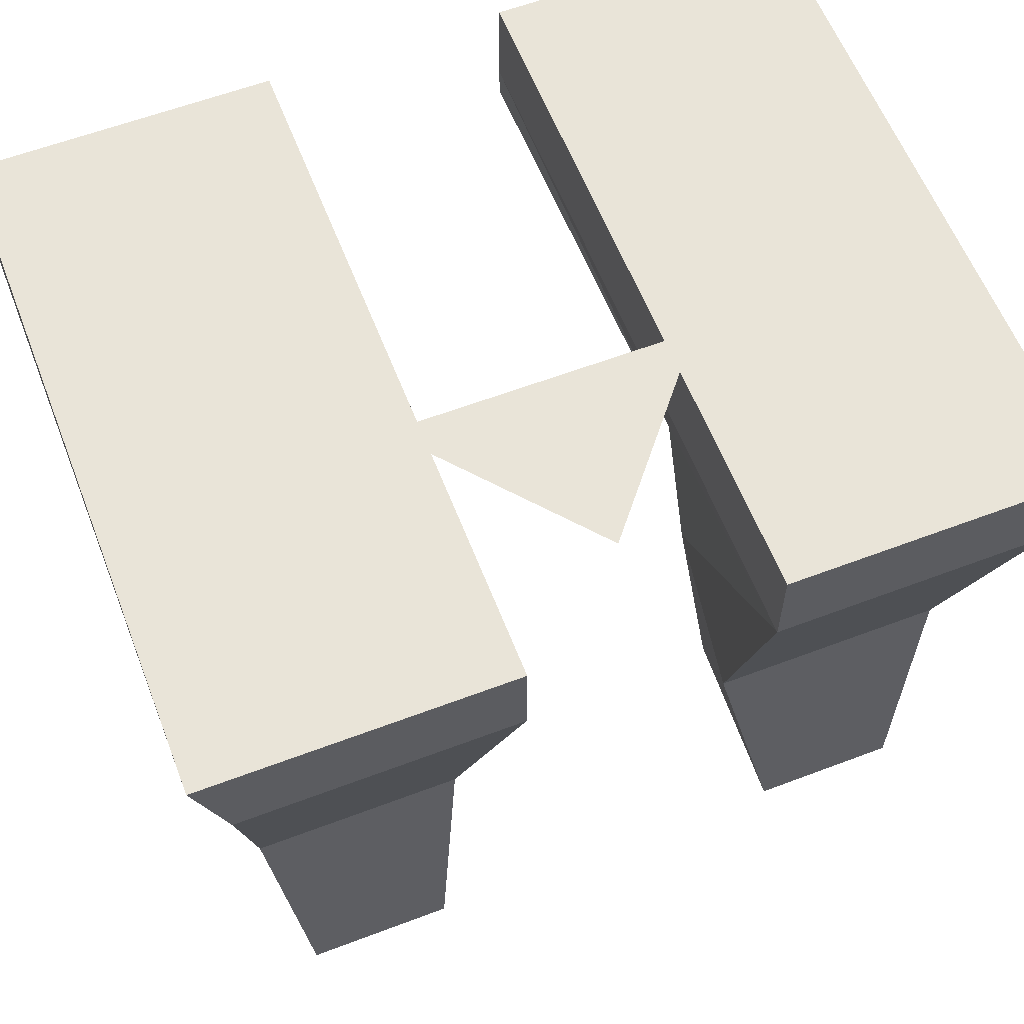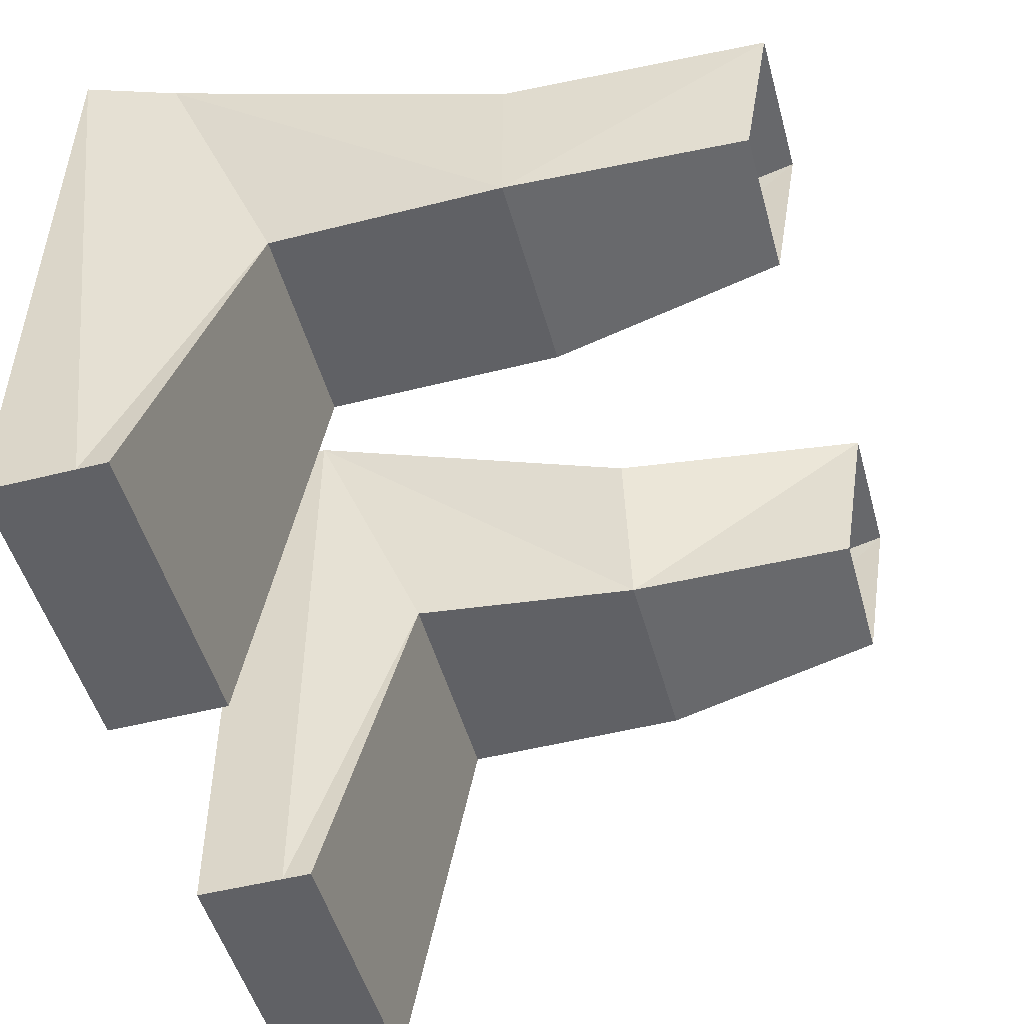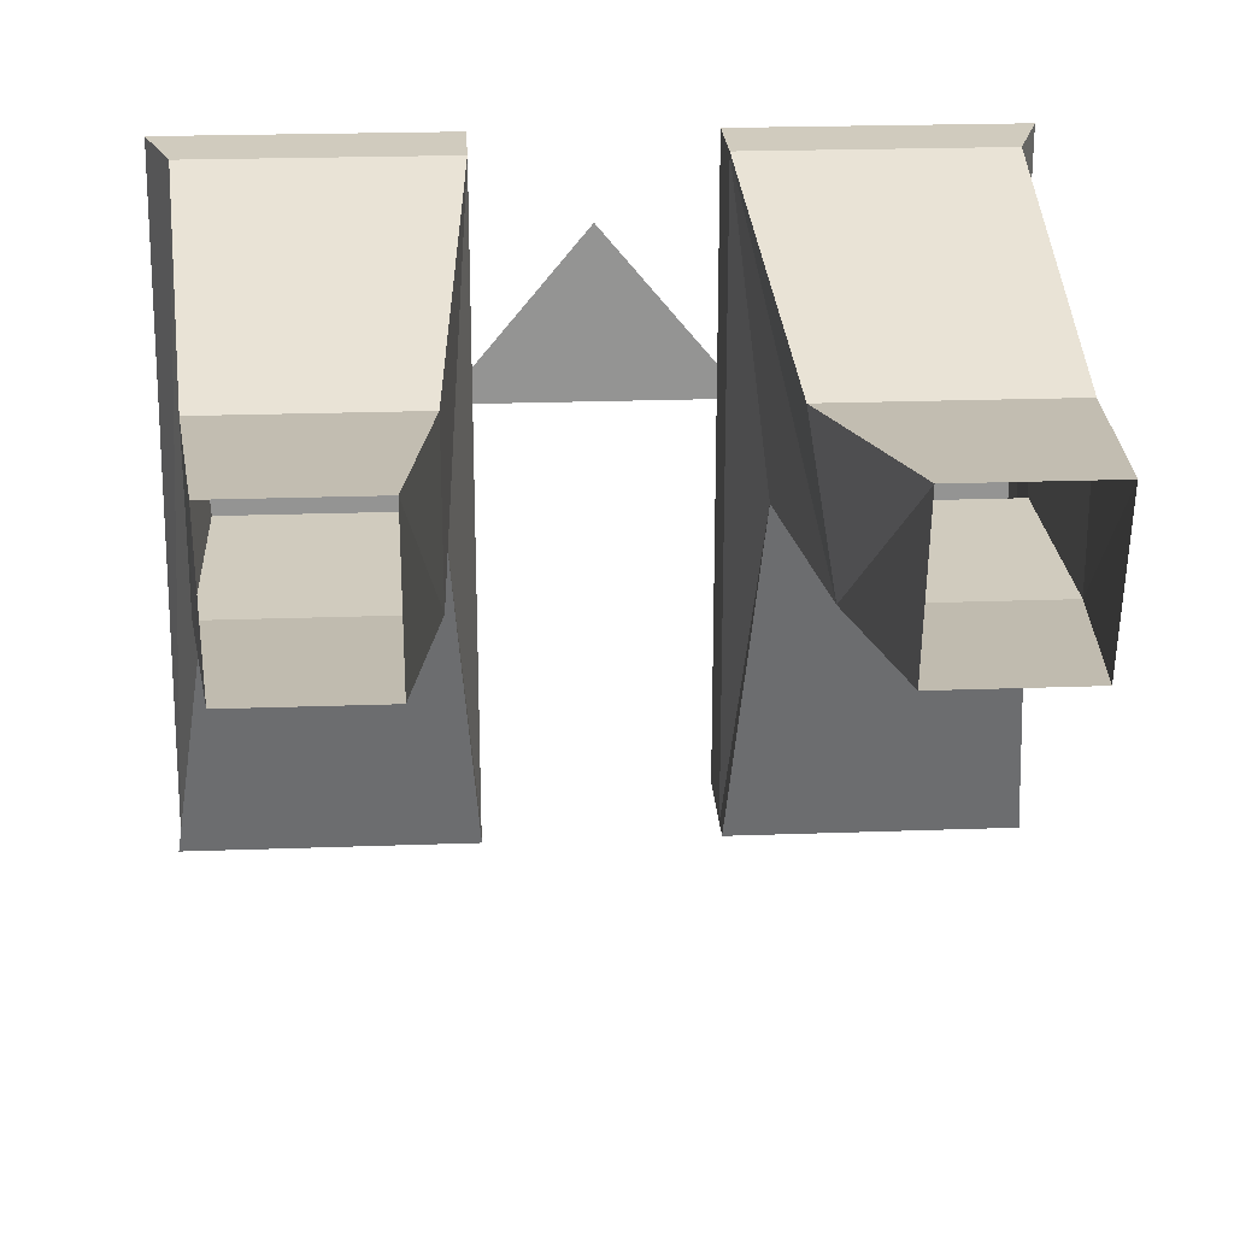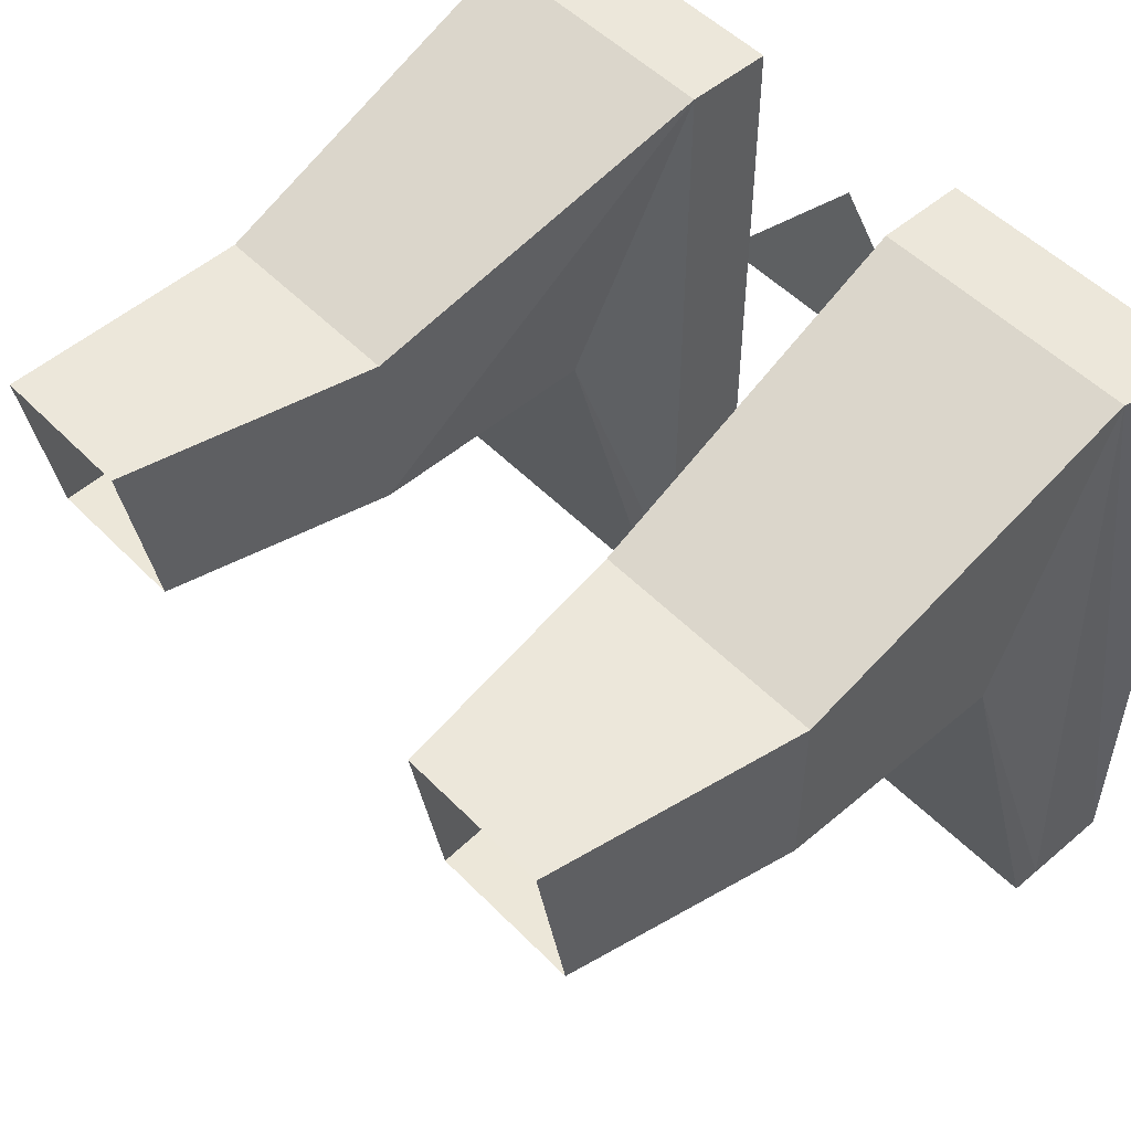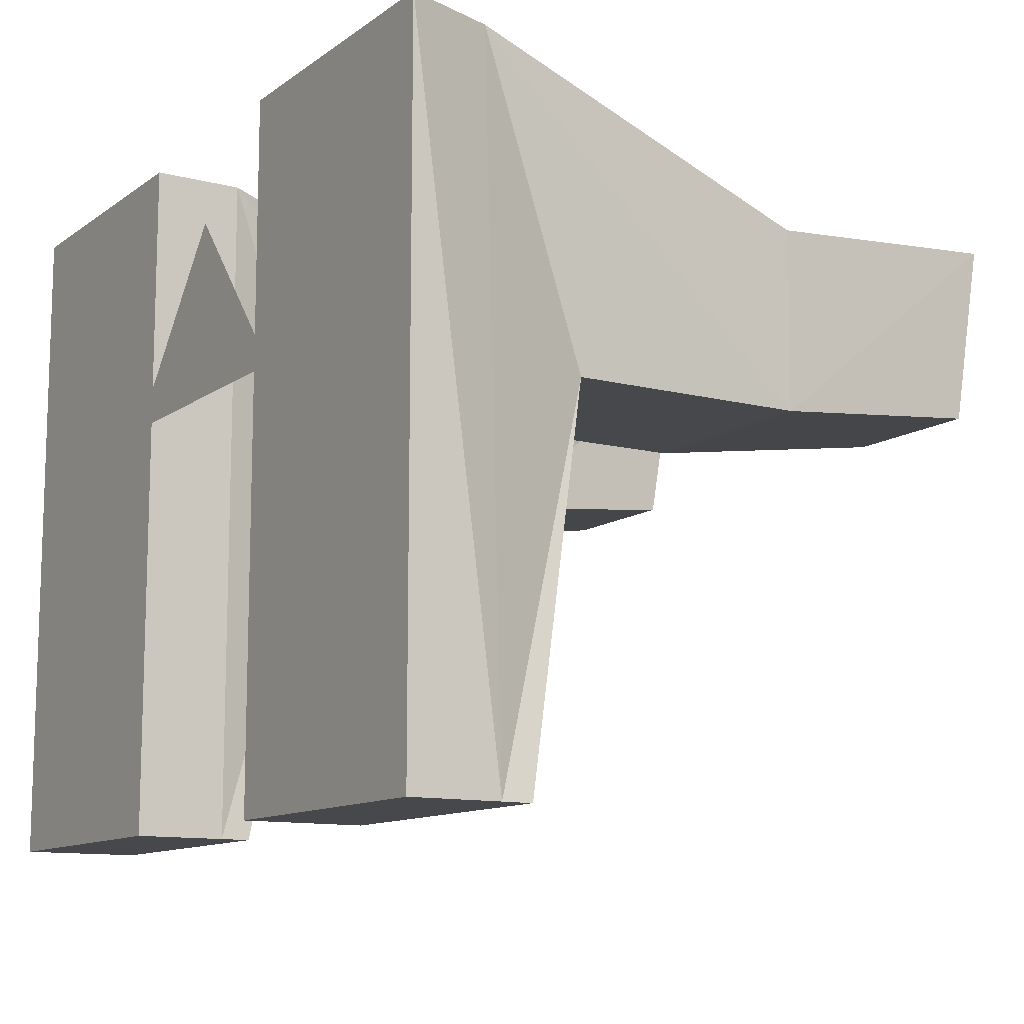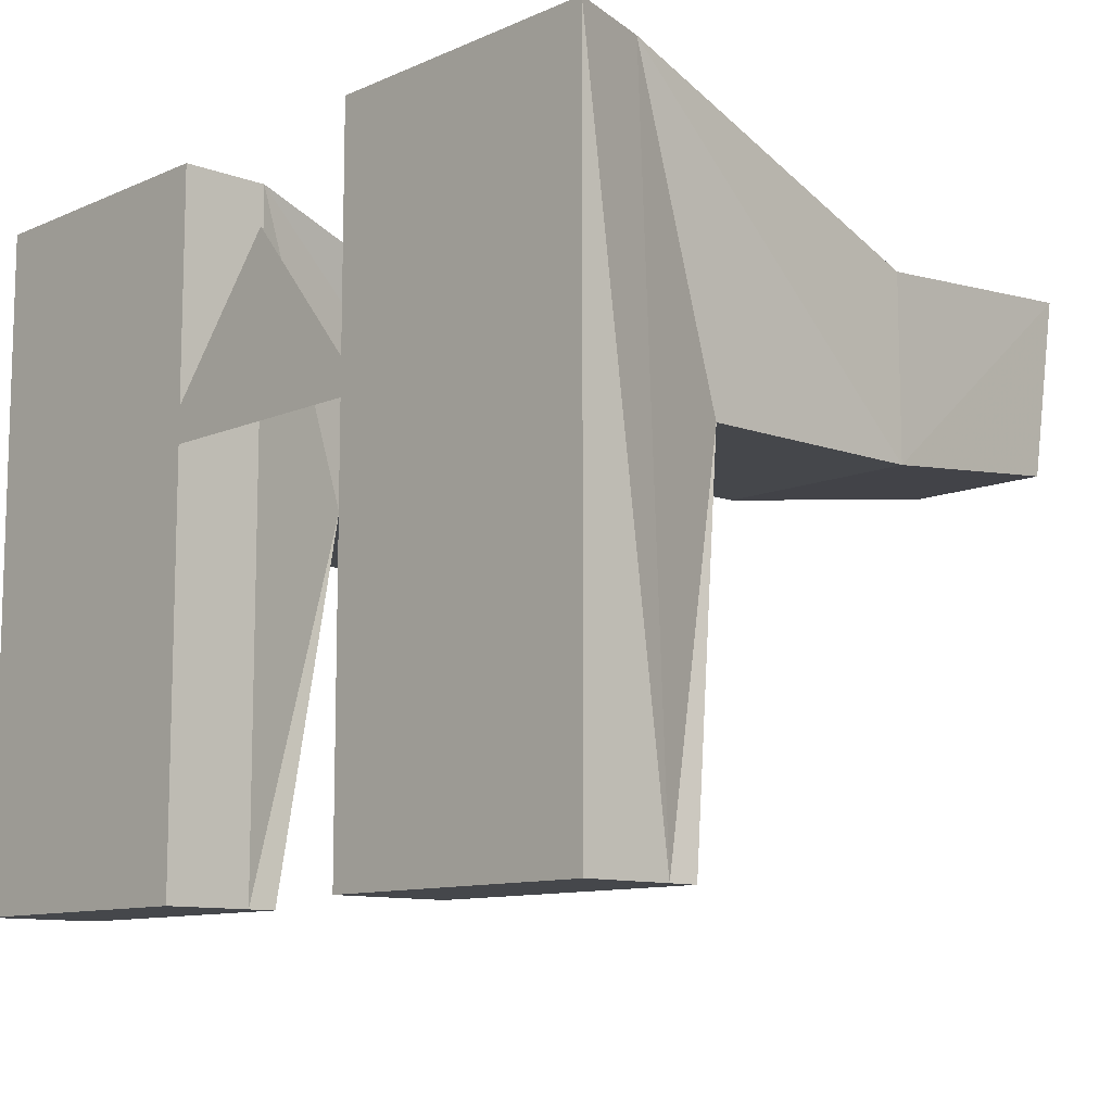
<metadata>
{"format":"obj","ext":"obj","renderer":"f3d","projection":"perspective","resolution":1024,"background":"white","views":[{"elev":60.2,"azim":-21.2,"up":"+Y"},{"elev":-50.4,"azim":-74.5,"up":"+Z"},{"elev":23.3,"azim":-3.5,"up":"+Z"},{"elev":51.5,"azim":47.5,"up":"+Z"},{"elev":-11.6,"azim":-121.8,"up":"+Z"},{"elev":-10.6,"azim":-132.7,"up":"+Z"}]}
</metadata>
<code>
v -0.03906 -0.007812 -0.03125
v -0.1094 0.01562 -0.1328
v -0.03125 0.01562 -0.1328
v -0.03125 0.02344 -0.1328
v -0.03125 0.02344 0.04688
v -0.03906 -0.07031 -0.03125
v -0.09375 -0.007812 -0.03125
v -0.1094 0.02344 -0.1328
v -0.1094 0.04688 -0.1328
v -0.03125 0.04688 -0.1328
v -0.03125 0.04688 0.04688
v -0.1016 0.02344 0.04688
v -0.03906 -0.07031 0.01562
v -0.04688 -0.1406 0.02344
v -0.04688 -0.1328 -0.02344
v -0.09375 -0.07031 -0.03125
v -0.1094 0.04688 0.04688
v -0.09375 -0.07031 0.01562
v -0.08594 -0.1406 0.02344
v -0.08594 -0.1328 -0.02344
v 0.05469 -0.1328 -0.02344
v 0.04688 -0.07031 -0.03125
v 0.1016 -0.07031 -0.03125
v 0.09375 -0.1328 -0.02344
v 0.09375 -0.1406 0.02344
v 0.1016 -0.07031 0.01562
v 0.03906 -0.07031 0.01562
v 0.05469 -0.1406 0.02344
v 0.1016 -0.007812 -0.03125
v 0.03906 -0.007812 -0.03125
v 0.1094 0.01562 -0.1328
v 0.1094 0.02344 -0.1328
v 0.1016 0.02344 0.04688
v 0.03125 0.02344 0.04688
v 0.03125 0.02344 -0.1328
v 0.03125 0.01562 -0.1328
v 0.03125 0.04688 -0.1328
v 0.1094 0.04688 -0.1328
v 0.1094 0.04688 0.04688
v 0.03125 0.04688 0.04688
v 0.03906 0.04688 -0.02344
v -0.03906 0.04688 -0.02344
v 0 0.04688 0.02344
v -0.03906 -0.007812 -0.03125
v -0.03906 -0.007812 -0.03125
v -0.03906 -0.007812 -0.03125
v -0.03906 -0.007812 -0.03125
f 1 2 3
f 1 3 4
f 1 4 5
f 1 5 6
f 1 6 7
f 1 7 2
f 2 7 8
f 2 8 3
f 3 8 4
f 5 12 13
f 5 13 6
f 6 16 7
f 7 16 12
f 7 12 8
f 16 18 12
f 12 18 13
f 29 23 22
f 29 22 30
f 29 30 31
f 29 31 32
f 29 32 33
f 29 33 23
f 23 33 26
f 26 33 27
f 27 33 34
f 27 34 22
f 22 34 30
f 30 34 35
f 30 35 36
f 30 36 31
f 31 36 35
f 31 35 32
f 4 8 9
f 4 9 10
f 4 10 5
f 5 10 11
f 5 11 12
f 8 12 17
f 8 17 9
f 9 17 10
f 10 17 11
f 11 17 12
f 32 35 37
f 32 37 38
f 32 38 33
f 33 38 39
f 33 39 34
f 34 39 40
f 34 40 35
f 35 40 37
f 37 40 38
f 38 40 39
f 6 13 14
f 6 14 15
f 6 15 16
f 13 18 19
f 13 19 14
f 15 20 16
f 16 20 19
f 16 19 18
f 21 22 23
f 21 23 24
f 24 23 25
f 25 23 26
f 25 26 27
f 25 27 28
f 28 27 22
f 28 22 21
f 41 42 43

</code>
